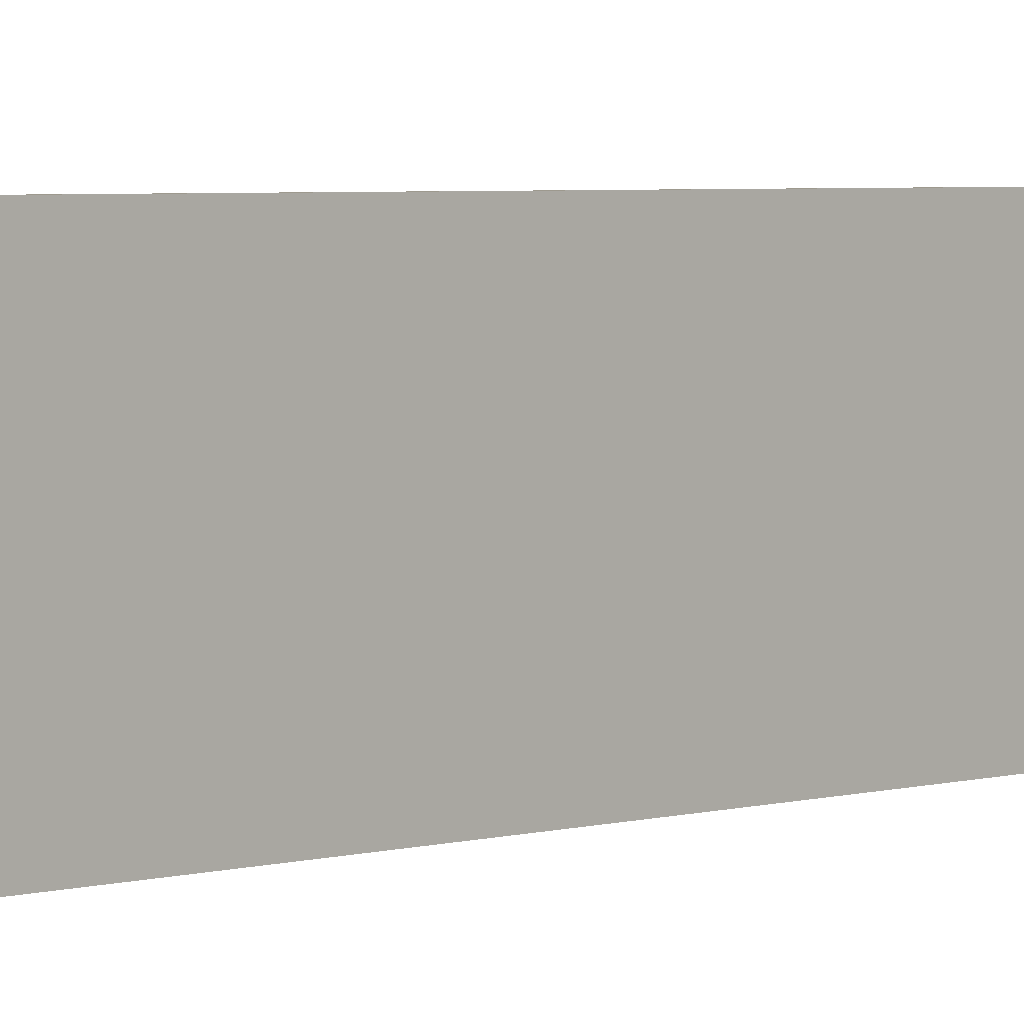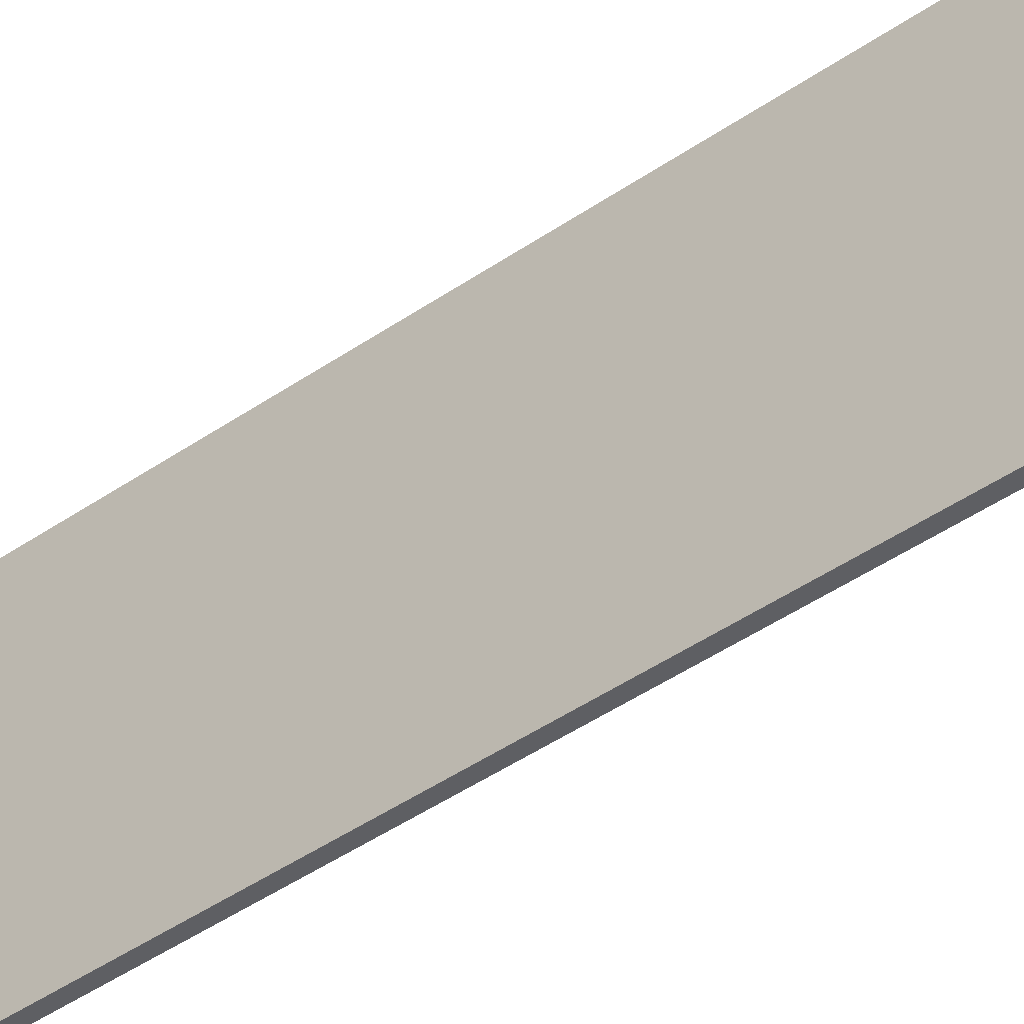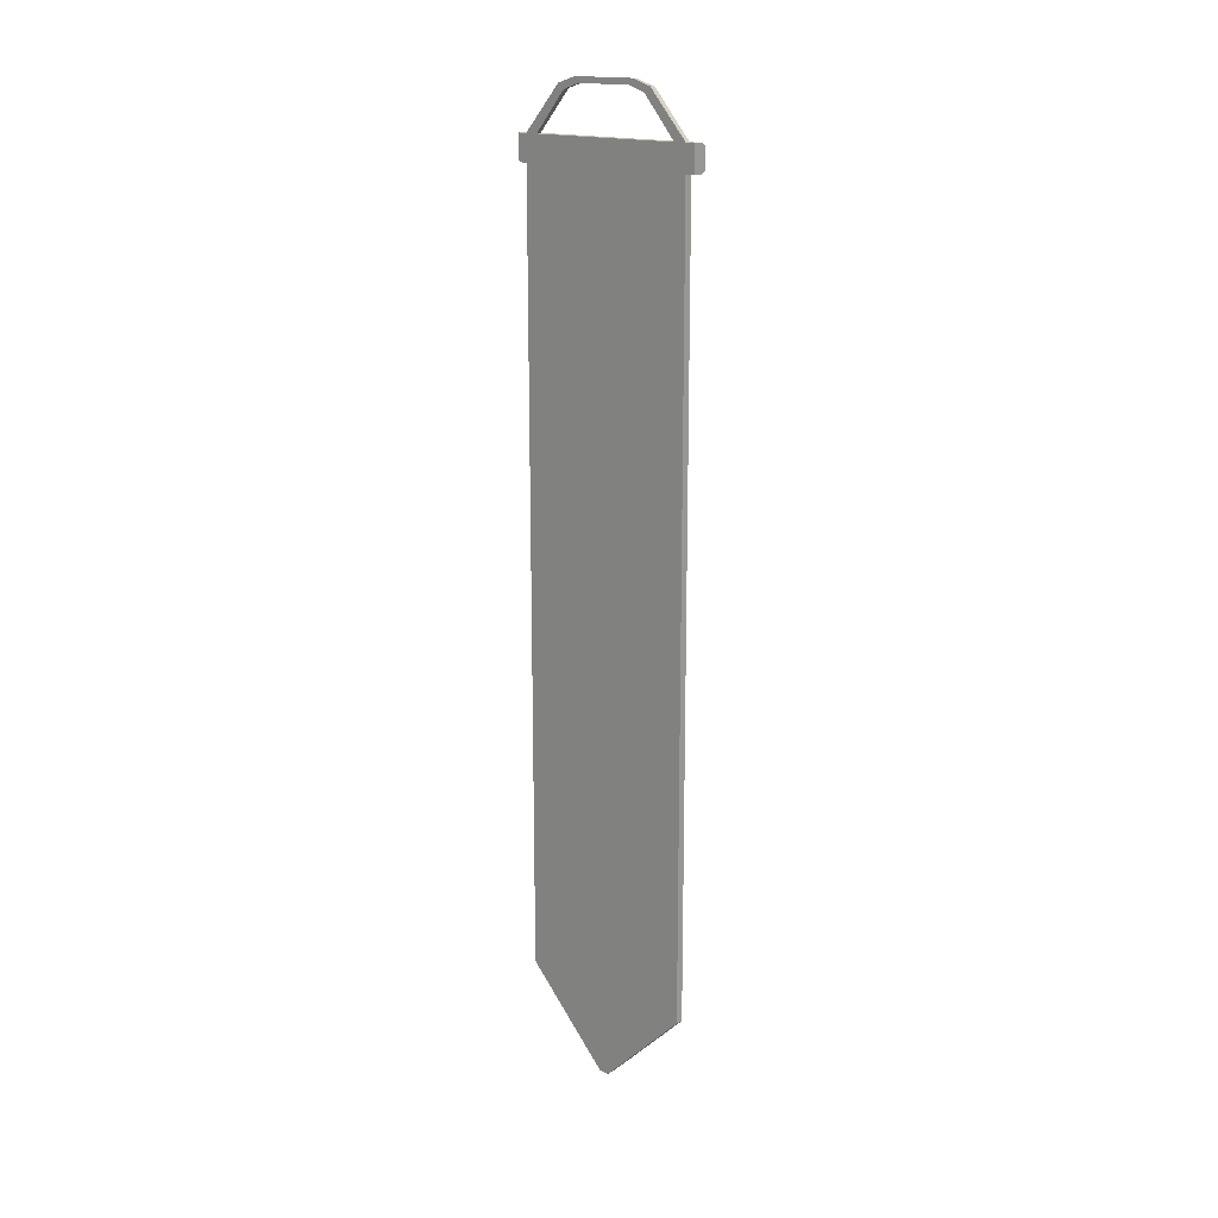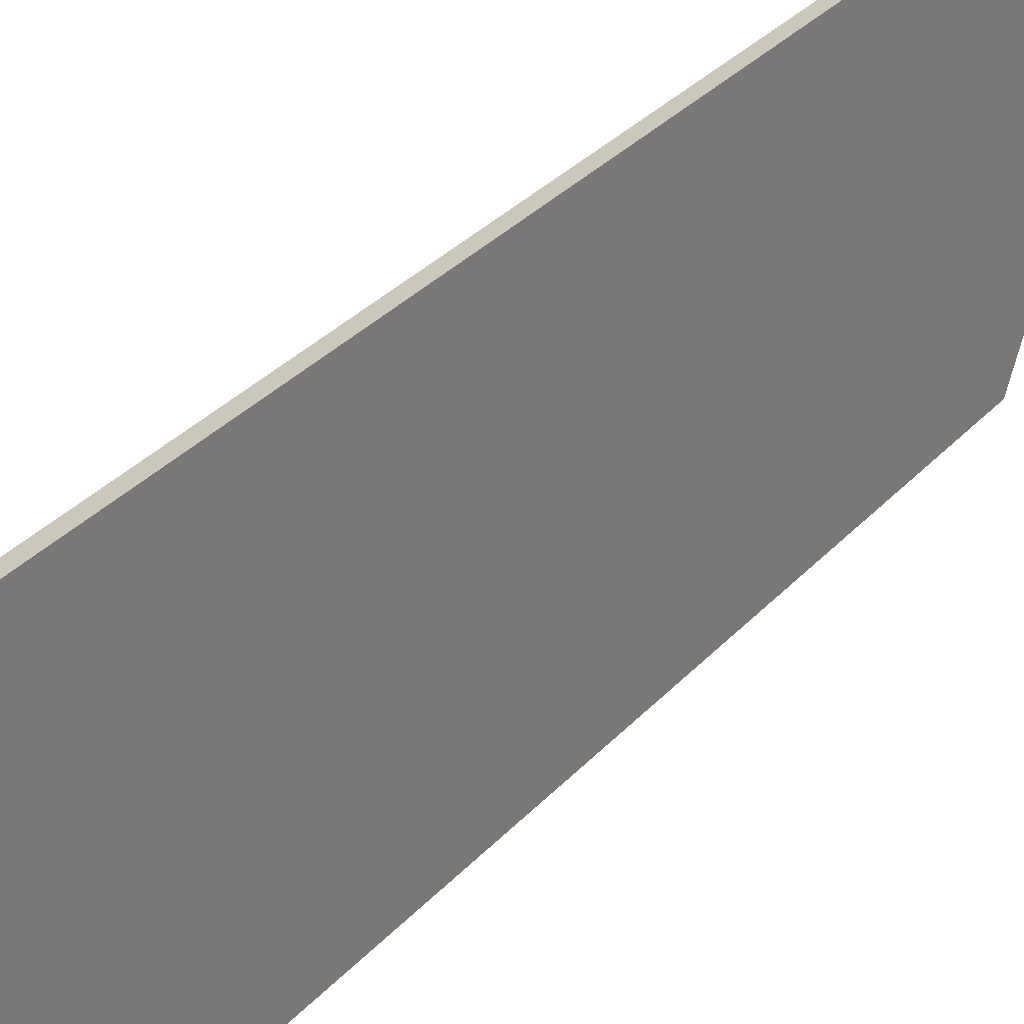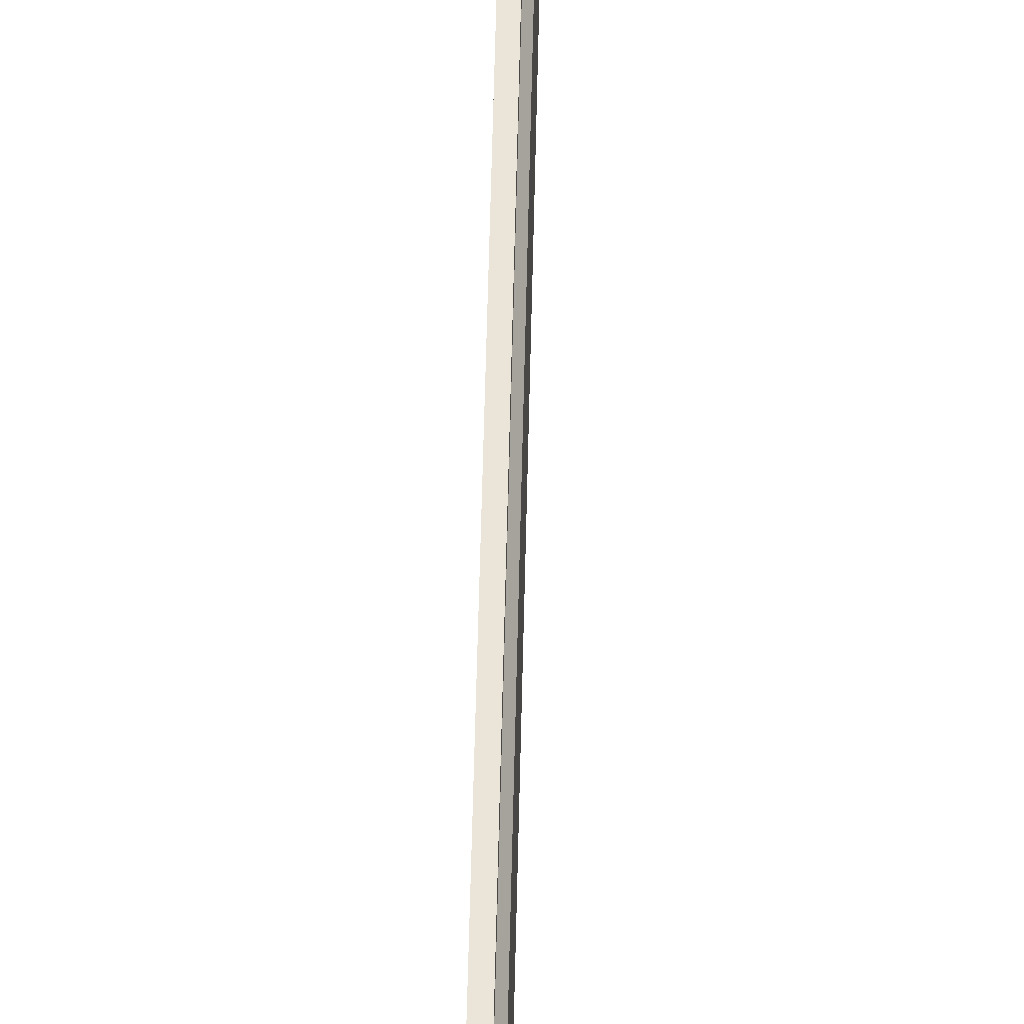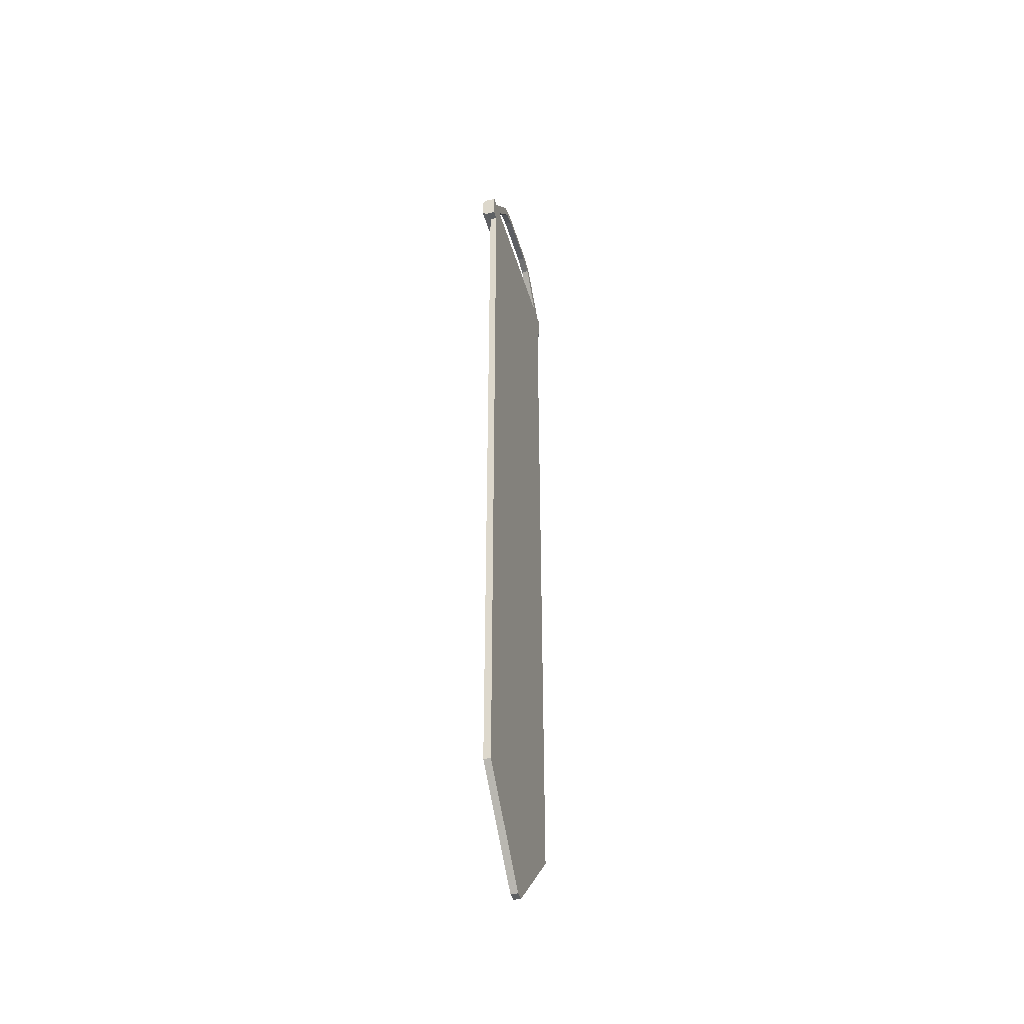
<metadata>
{"format":"obj","ext":"obj","renderer":"f3d","projection":"perspective","resolution":1024,"background":"white","views":[{"elev":3.3,"azim":-138.1,"up":"+Z"},{"elev":-40.5,"azim":-48.9,"up":"+Z"},{"elev":16.6,"azim":-46.5,"up":"+Y"},{"elev":21.7,"azim":-154.5,"up":"+Z"},{"elev":59.1,"azim":1.3,"up":"+Z"},{"elev":-42.5,"azim":-164.1,"up":"+Y"}]}
</metadata>
<code>
o LVL2-BannerL
v -0.2141 0 4.489
v 0.2141 0 4.489
v -0.2141 0 -4.489
v 0.2141 0 -4.489
v -0.2141 -1.115 -4.489
v -0.2141 -1.115 4.489
v 0.2141 -1.115 4.489
v 0.2141 -1.115 -4.489
v 0.4091 -0.149 4.489
v 0.4091 -0.149 -4.489
v 0.4091 -0.9662 4.489
v 0.4091 -0.9662 -4.489
v 0.09675 0 4.489
v 0.09675 0 -4.489
v 0.09675 -1.115 4.489
v 0.09675 -1.115 -4.489
v 0.09675 -34.74 3.515
v 0.09675 -34.74 -3.515
v 0.2472 -34.59 -3.231
v 0.2472 -34.21 2.678
v -0.2141 -34.95 4.088
v 0.09675 -34.95 4.088
v 0.09675 -34.95 -4.088
v -0.2141 -34.95 -4.088
v -0.2141 0 -4.088
v -0.2141 0 4.088
v 0.2141 0 -4.088
v 0.2141 0 4.088
v -0.2141 -1.115 4.088
v -0.2141 -1.115 -4.088
v 0.2141 -1.115 4.088
v 0.2141 -1.115 -4.088
v 0.4091 -0.149 4.088
v 0.4091 -0.149 -4.088
v 0.4091 -0.9662 -4.088
v 0.4091 -0.9662 4.088
v 0.09675 -1.115 -4.088
v 0.09675 -1.115 4.088
v 0.09675 0 3.987
v 0.09675 0 -3.987
v 0.4091 -0.9662 -3.515
v 0.4091 -0.9662 3.515
v 0.2472 -1.978 2.678
v 0.2472 -1.978 -2.678
v 0.4091 -0.149 -3.515
v 0.4091 -0.149 3.515
v 0.2141 0 3.515
v 0.2141 0 -3.515
v 0.09675 -1.115 -3.515
v 0.09675 -1.115 3.515
v -0.2141 -1.115 3.515
v -0.2141 -1.115 -3.515
v -0.2141 0 -3.515
v -0.2141 0 3.515
v 0.09675 0 3.616
v 0.09675 0 -3.616
v -0.2141 -34.74 3.515
v -0.2141 -34.74 -3.515
v 0.09675 -37.73 0.3201
v -0.2141 -37.73 0.3201
v 0.09675 -37.73 -0.3201
v 0.09675 -38.09 -0.8939
v 0.09675 -38.09 0.8939
v -0.2141 -38.09 0.8939
v 0.2472 -36.45 0.2218
v -0.2141 -37.73 -0.3201
v -0.2141 -38.09 -0.8939
v 0.2472 -36.45 -0.2218
v 0.09675 -38.38 0.5926
v 0.09675 -38.75 0.2122
v 0.09675 -38.75 -0.2122
v 0.09675 -38.38 -0.5926
v -0.2141 -38.75 0.2122
v -0.2141 -38.38 0.5926
v -0.2141 -38.75 -0.2122
v -0.2141 -38.38 -0.5926
v 0.09675 1.884 -2.301
v -0.2141 1.912 -2.34
v -0.2141 1.912 2.34
v 0.09675 1.884 2.301
v -0.2141 1.698 2.041
v 0.09675 1.726 2.08
v 0.09675 1.726 -2.08
v -0.2141 1.698 -2.041
v -0.2148 1.93 -1.276
v -0.2148 1.93 1.276
v 0.09605 1.962 -1.3
v 0.09605 1.962 1.3
v 0.09753 2.146 -1.436
v 0.09753 2.146 1.436
v -0.2133 2.178 -1.46
v -0.2133 2.178 1.46
v 0.2472 -1.115 3.231
v 0.2472 -1.115 -3.231
v 0.2472 -37.44 0.2943
v 0.2472 -37.44 -0.2943
v 0.2472 -34.59 3.231
v 0.2472 -34.21 -2.678
f 28 2 9 33
f 34 35 12 10
f 8 4 10 12
f 4 27 34 10
f 14 16 5 3
f 13 15 7 2
f 9 11 36 33
f 15 38 31 7
f 6 29 38 15
f 2 7 11 9
f 1 6 15 13
f 4 8 16 14
f 32 8 12 35
f 26 29 6 1
f 3 5 30 25
f 30 5 16 37
f 13 2 28 39
f 37 16 8 32
f 25 40 14 3
f 7 31 36 11
f 40 27 4 14
f 23 18 61 62
f 29 26 54 51
f 47 55 39 28
f 50 93 31 38
f 35 34 45 41
f 26 39 80 79
f 37 32 94 49
f 27 40 56 48
f 1 13 39 26
f 28 33 46 47
f 52 53 25 30
f 93 42 36 31
f 42 46 33 36
f 48 45 34 27
f 44 43 20 98
f 39 55 82 80
f 54 55 56 53
f 42 93 94 41
f 55 47 48 56
f 30 37 23 24
f 46 42 41 45
f 45 48 47 46
f 53 52 51 54
f 52 30 24 58
f 32 35 41 94
f 58 24 67 66
f 97 17 59 95
f 57 58 66 60
f 93 50 17 97
f 49 94 19 18
f 50 38 22 17
f 51 52 58 57
f 29 51 57 21
f 37 49 18 23
f 67 62 72 76
f 60 66 75 73
f 66 67 76 75
f 95 59 61 96
f 22 21 64 63
f 98 20 65 68
f 18 19 96 61
f 21 57 60 64
f 24 23 62 67
f 17 22 63 59
f 76 72 71 75
f 73 70 69 74
f 70 73 75 71
f 63 64 74 69
f 62 61 71 72
f 64 60 73 74
f 59 63 69 70
f 61 59 70 71
f 38 29 21 22
f 85 87 88 86
f 84 83 87 85
f 40 25 78 77
f 25 53 84 78
f 53 56 83 84
f 55 54 81 82
f 56 40 77 83
f 54 26 79 81
f 86 88 82 81
f 83 77 89 87
f 87 89 90 88
f 88 90 80 82
f 77 78 91 89
f 89 91 92 90
f 90 92 79 80
f 78 84 85 91
f 91 85 86 92
f 92 86 81 79
f 43 44 94 93
f 68 65 95 96
f 65 20 97 95
f 98 68 96 19
f 44 98 19 94
f 20 43 93 97

</code>
